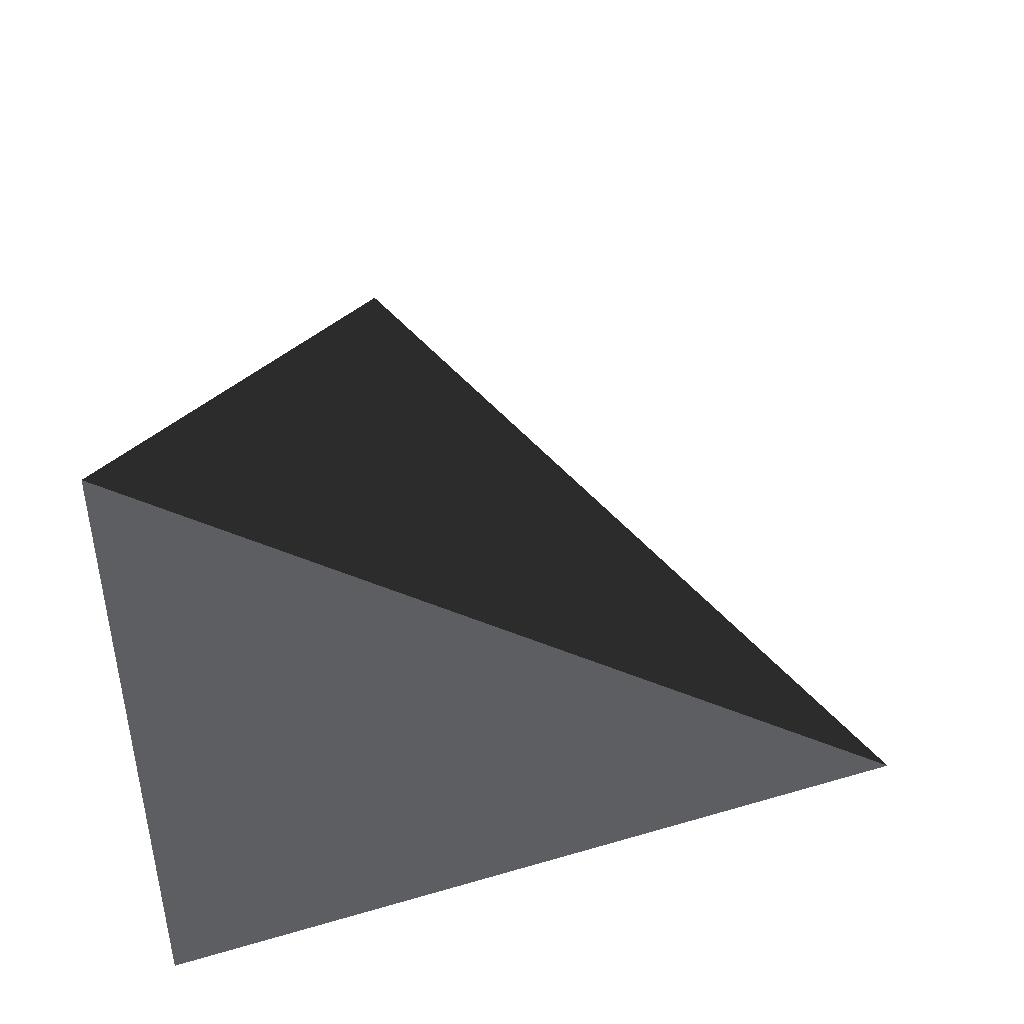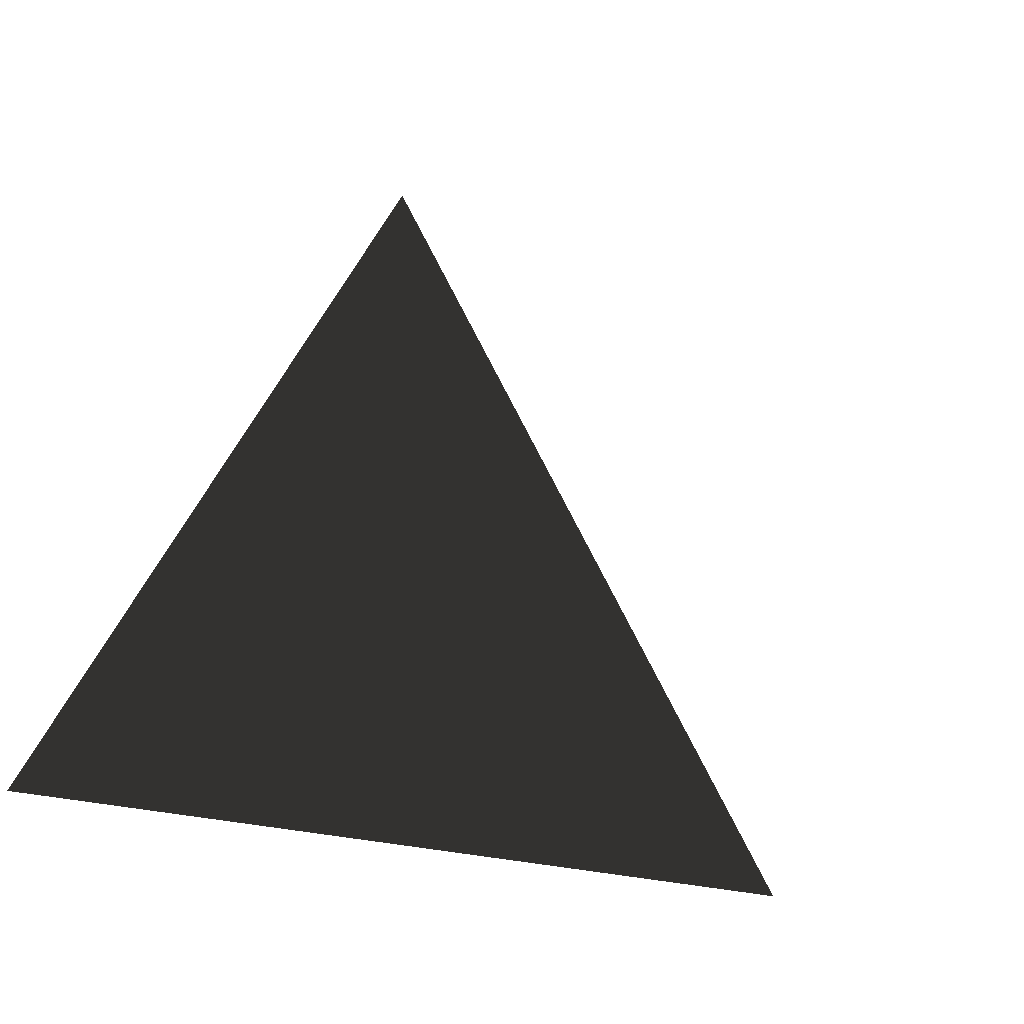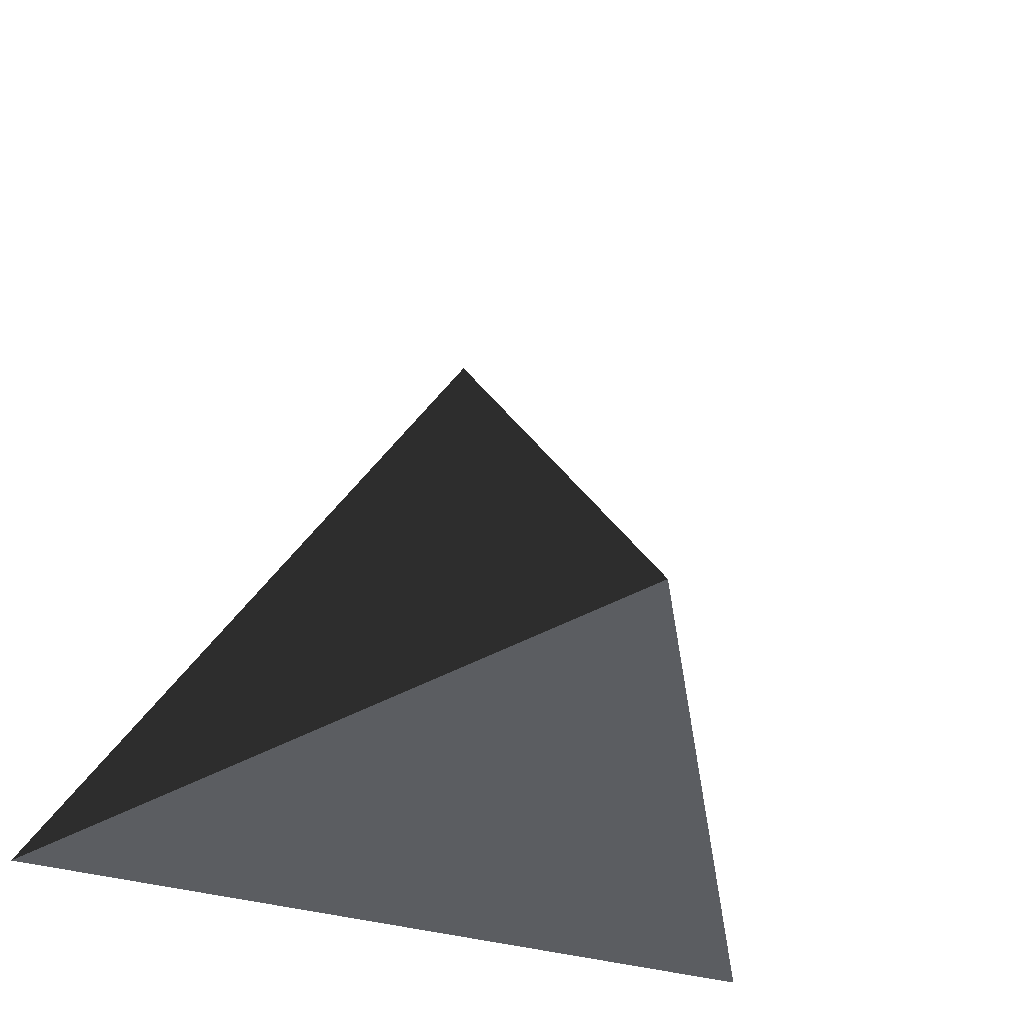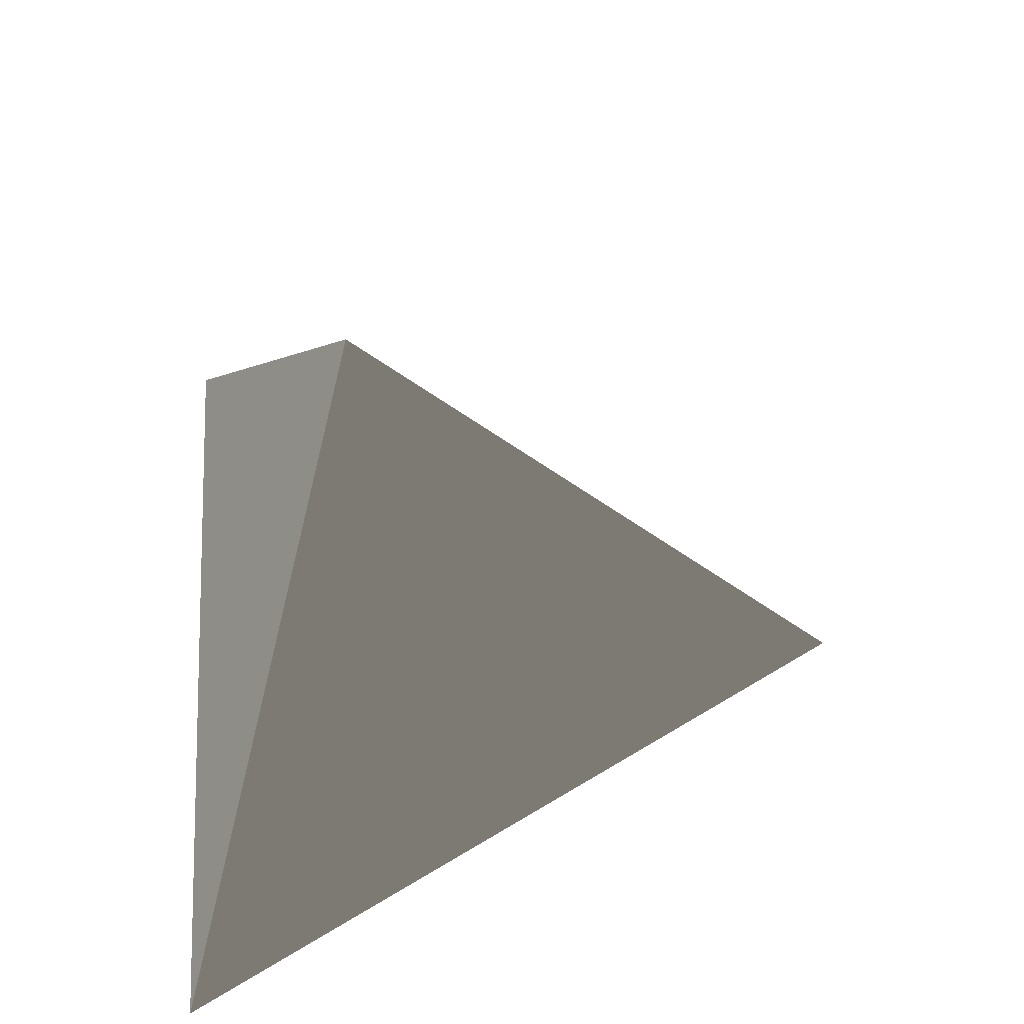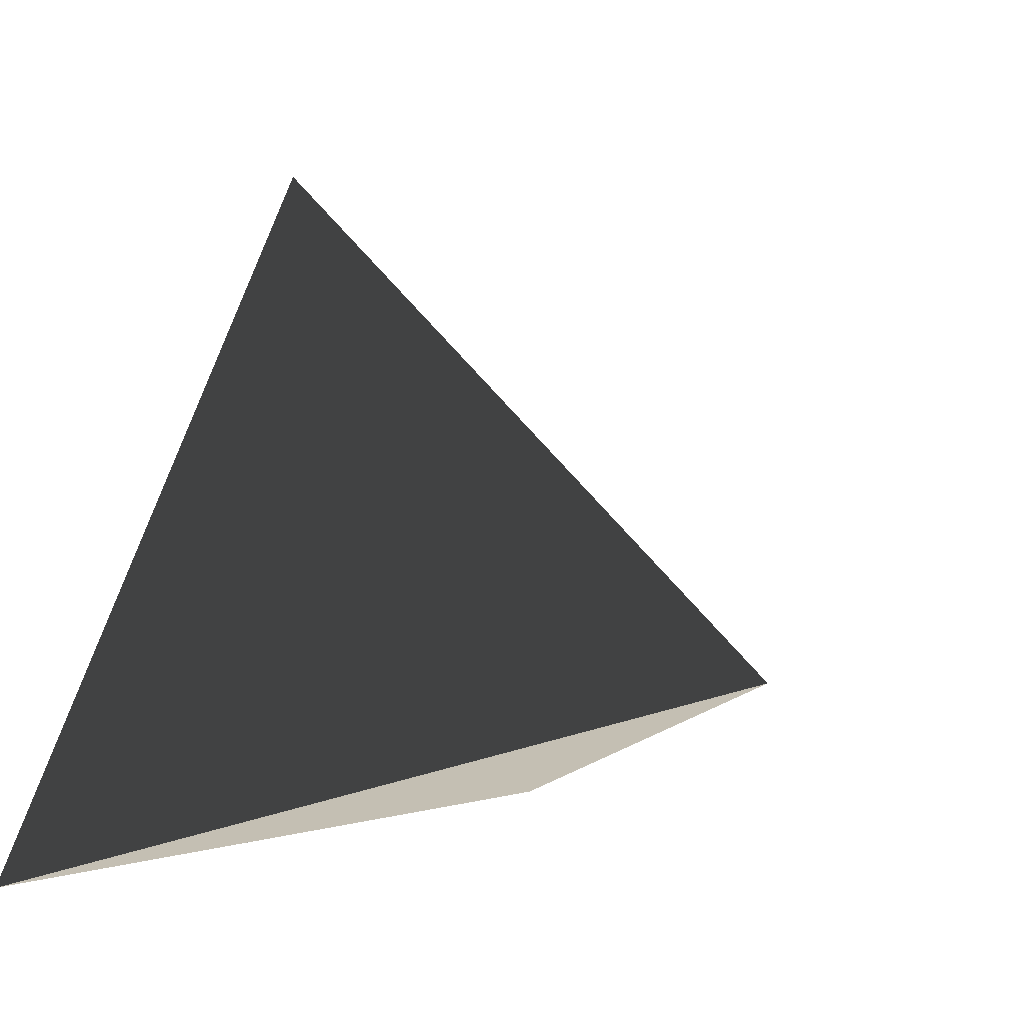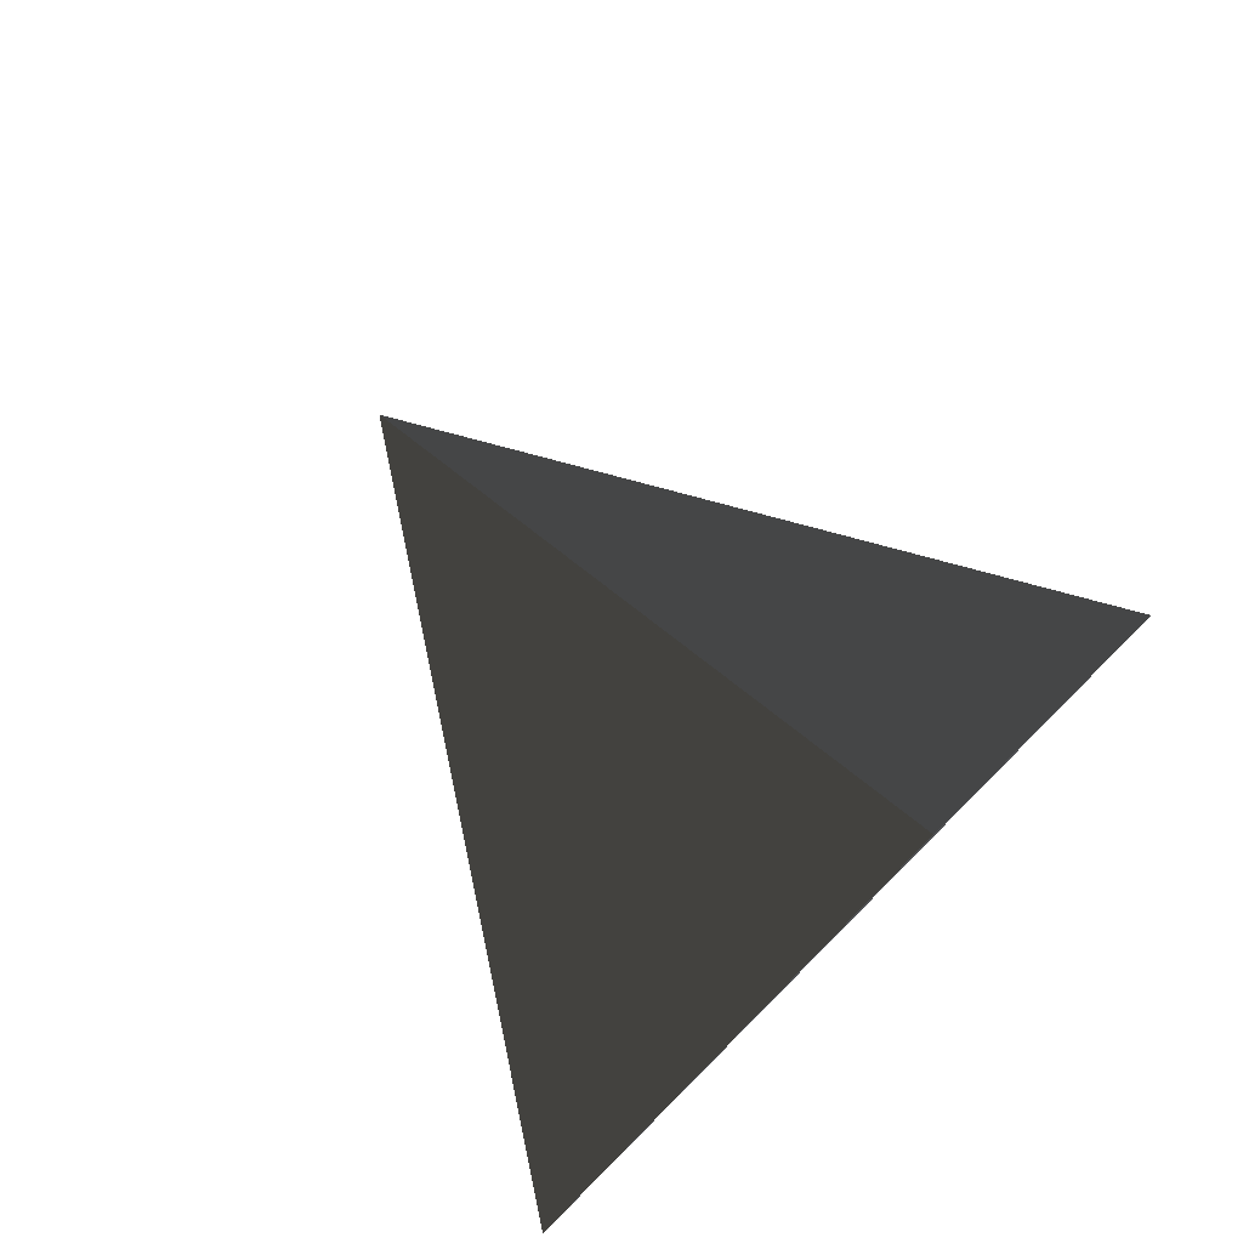
<metadata>
{"format":"obj","ext":"obj","renderer":"f3d","projection":"perspective","resolution":1024,"background":"white","views":[{"elev":-39.3,"azim":-91.1,"up":"+Y"},{"elev":25.9,"azim":-46.7,"up":"+Y"},{"elev":-35.5,"azim":-21.5,"up":"+Y"},{"elev":57.3,"azim":-92.9,"up":"+Y"},{"elev":1.7,"azim":129.3,"up":"+Z"},{"elev":79.5,"azim":-45.0,"up":"+Z"}]}
</metadata>
<code>
o Cone.001
v -0 -0.3 0.5
v -0.4 -0.3 -0.2
v -0 0.3 -0
v 0.4 -0.3 -0.2
v -0 -0.3 0.5
v -0 -0.3 0.5
v -0.4 -0.3 -0.2
v -0.4 -0.3 -0.2
v -0 0.3 -0
v -0 0.3 -0
v 0.4 -0.3 -0.2
v 0.4 -0.3 -0.2
f 7 3 4
f 1 9 2
f 11 10 5
f 6 8 12

</code>
